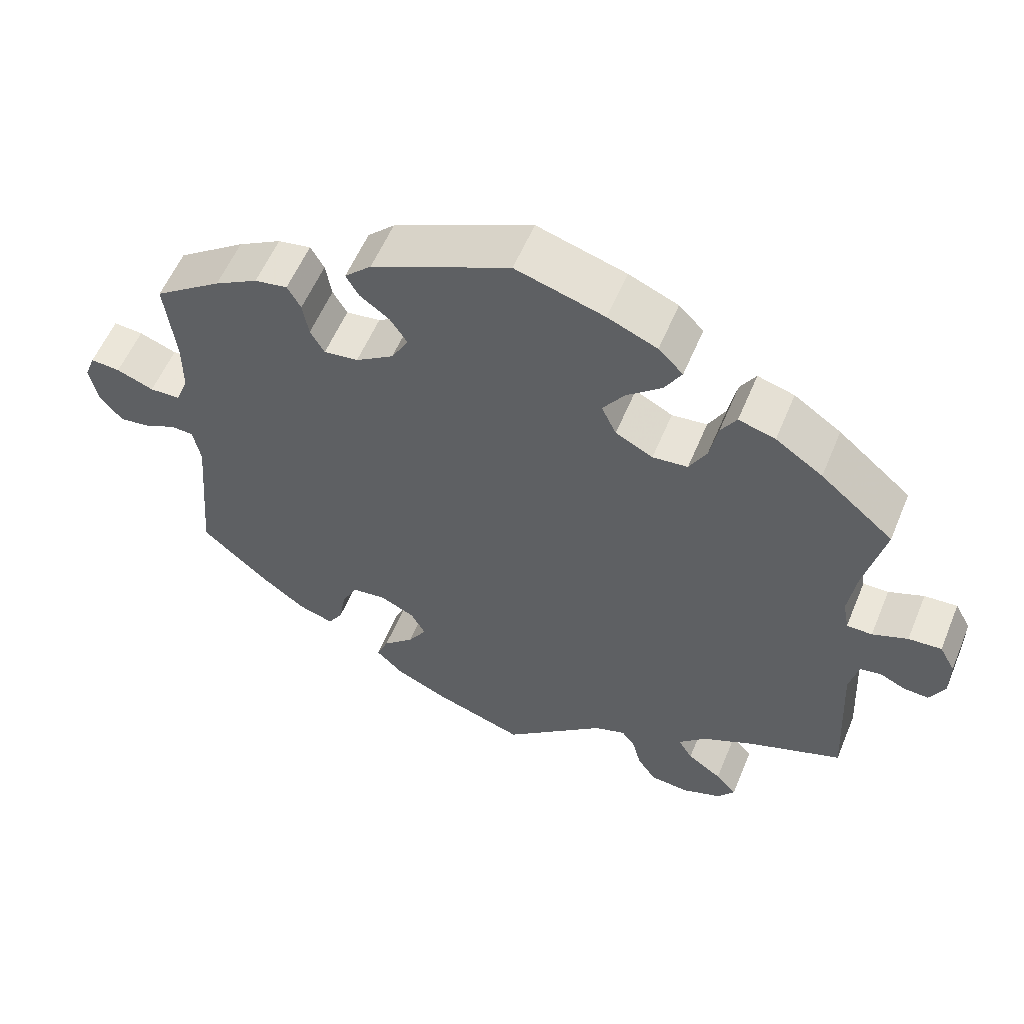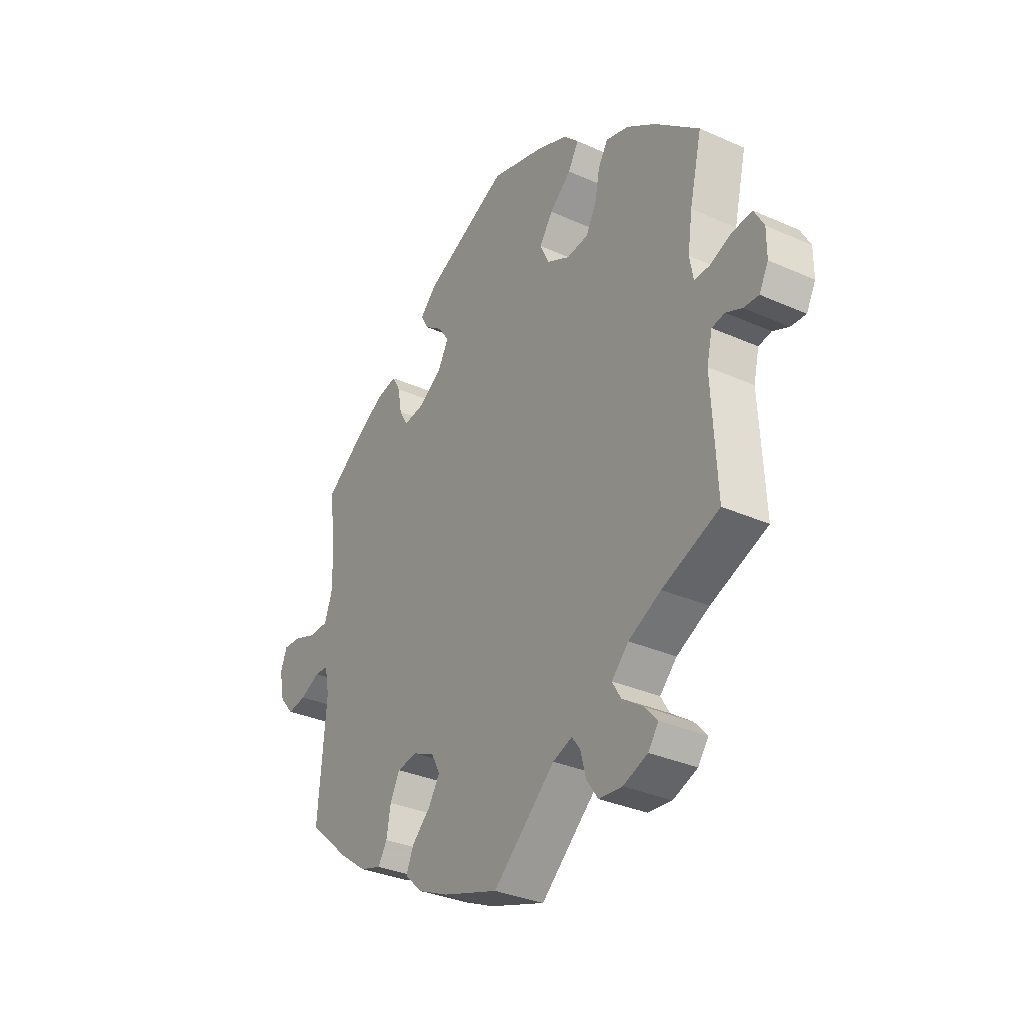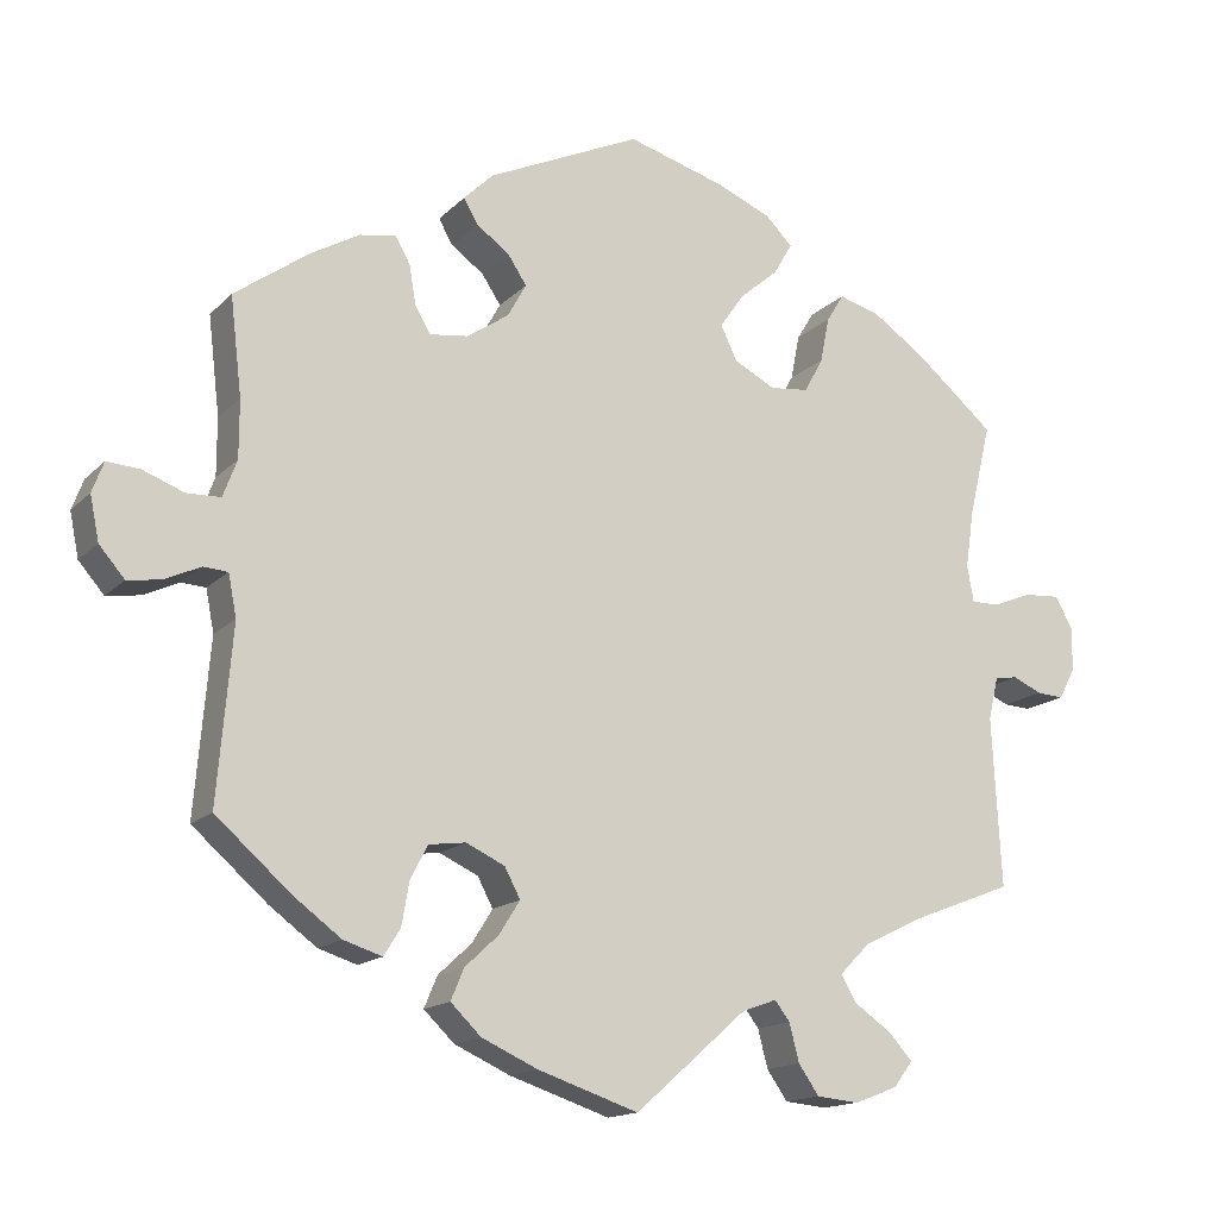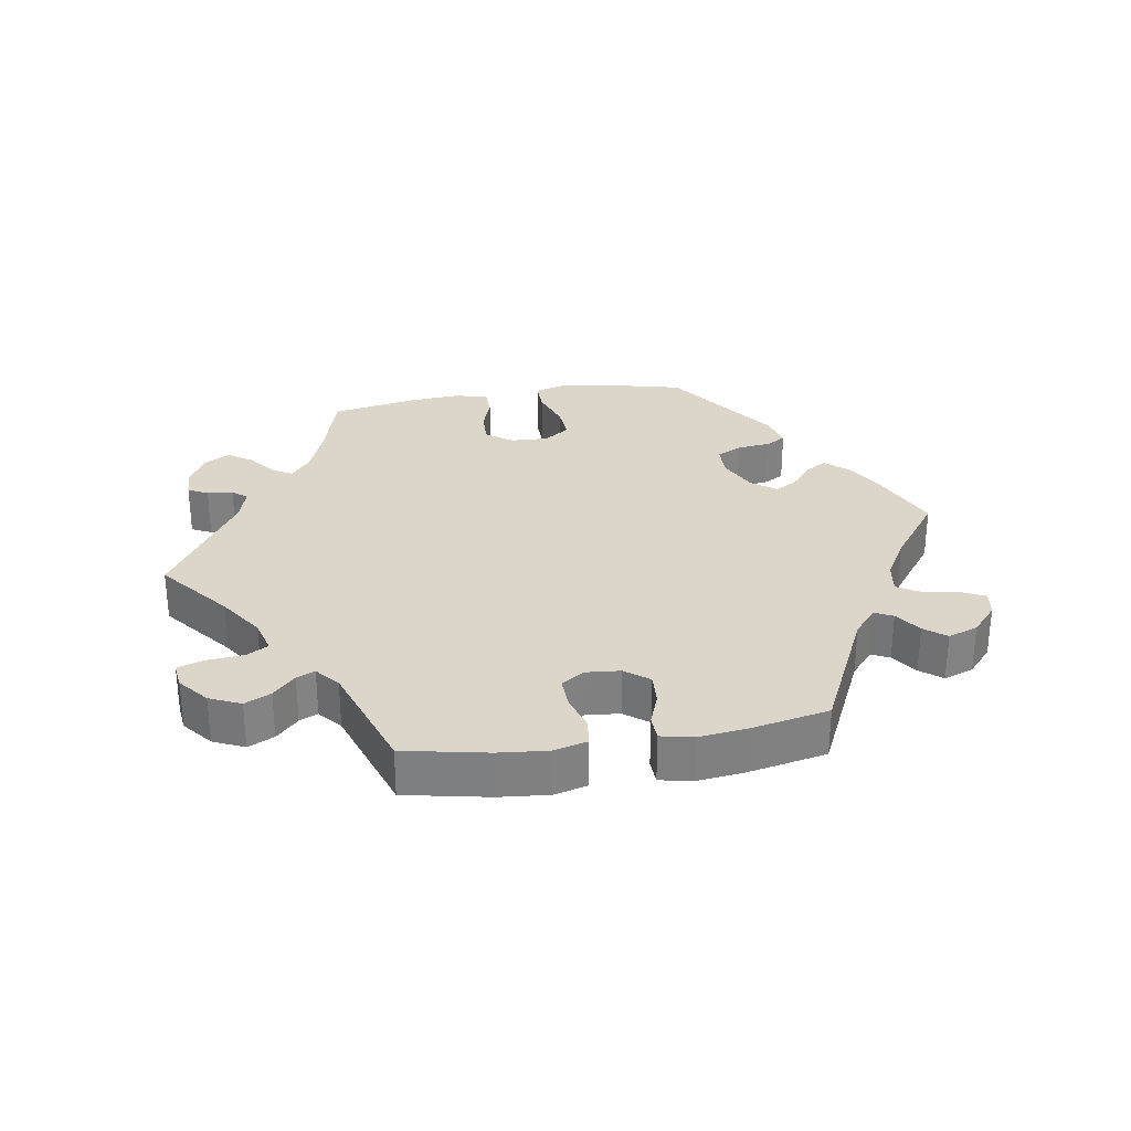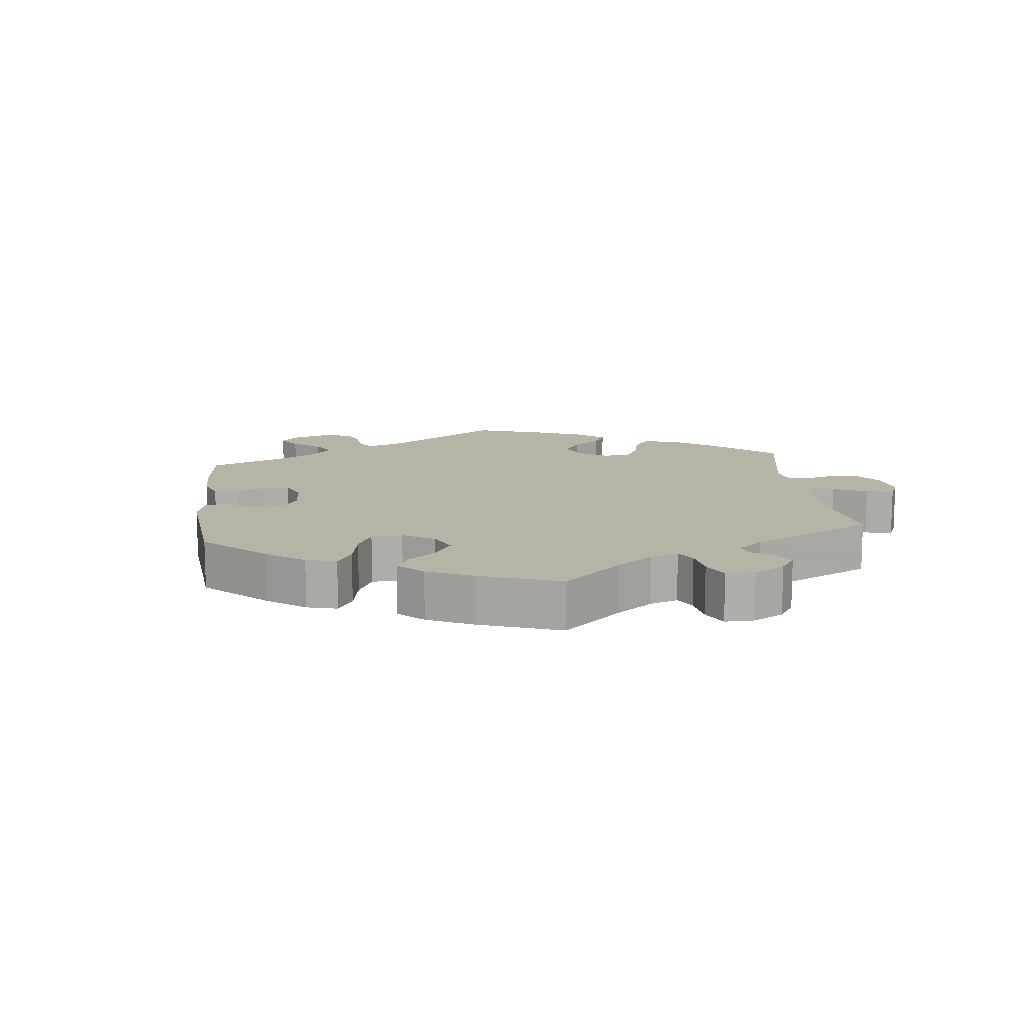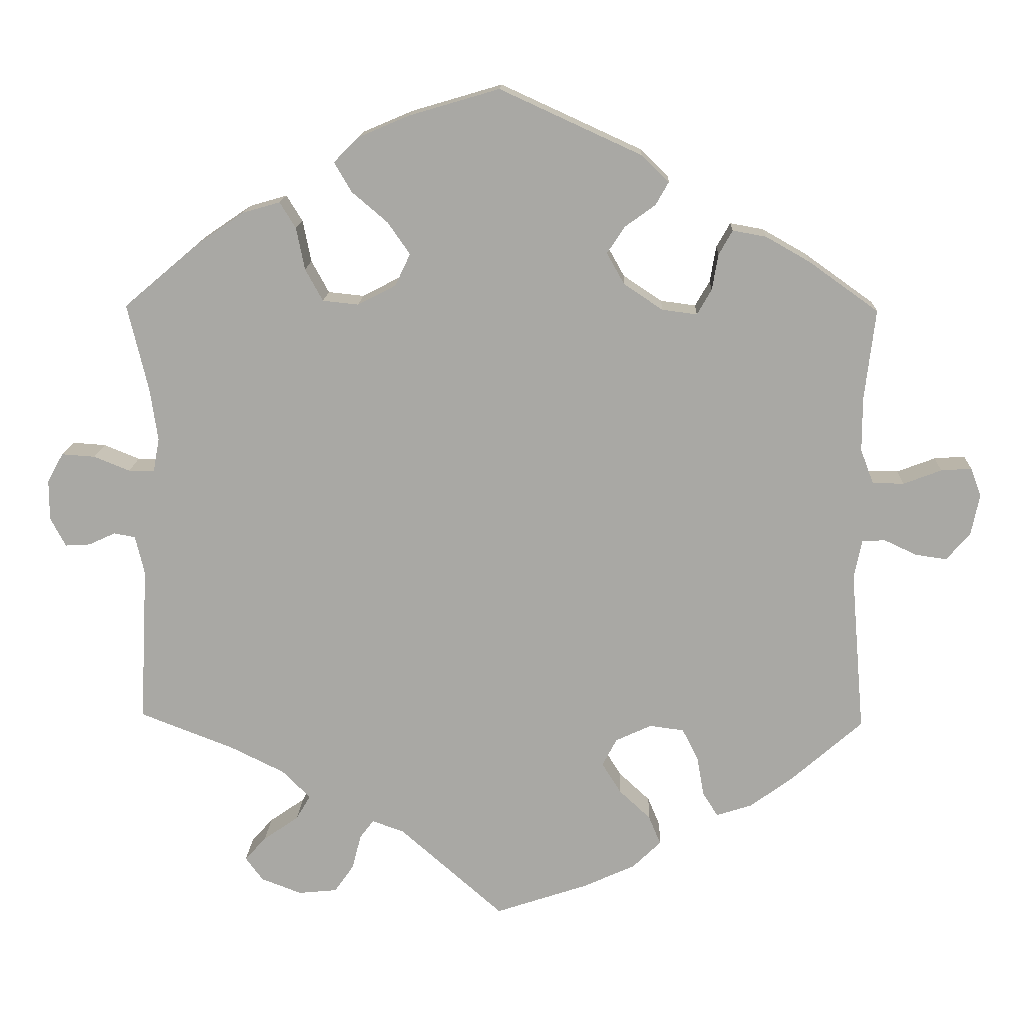
<metadata>
{"format":"obj","ext":"obj","renderer":"f3d","projection":"perspective","resolution":1024,"background":"white","views":[{"elev":56.8,"azim":22.4,"up":"+Z"},{"elev":-32.9,"azim":58.4,"up":"+Z"},{"elev":-15.1,"azim":-27.6,"up":"+Z"},{"elev":30.1,"azim":-159.3,"up":"+Y"},{"elev":12.7,"azim":53.5,"up":"+Y"},{"elev":14.7,"azim":-177.7,"up":"+Z"}]}
</metadata>
<code>
v 0.118 0.07 0.543
v 0.184 0.07 0.515
v 0.217 0.07 0.482
v 0.194 0.07 0.443
v 0.147 0.07 0.403
v 0.118 0.07 0.361
v 0.138 0.07 0.319
v 0.188 0.07 0.293
v 0.235 0.07 0.298
v 0.258 0.07 0.34
v 0.269 0.07 0.395
v 0.29 0.07 0.429
v 0.339 0.07 0.415
v 0.402 0.07 0.372
v 0.5 0.07 0.289
v 0.473 0.07 0.175
v 0.463 0.07 0.106
v 0.471 0.07 0.062
v 0.505 0.07 0.062
v 0.552 0.07 0.081
v 0.596 0.07 0.084
v 0.617 0.07 0.046
v 0.617 0.07 -0.007
v 0.597 0.07 -0.045
v 0.564 0.07 -0.043
v 0.529 0.07 -0.027
v 0.501 0.07 -0.032
v 0.489 0.07 -0.083
v 0.5 0.07 -0.289
v 0.376 0.07 -0.337
v 0.305 0.07 -0.372
v 0.268 0.07 -0.409
v 0.287 0.07 -0.441
v 0.333 0.07 -0.473
v 0.361 0.07 -0.504
v 0.338 0.07 -0.535
v 0.285 0.07 -0.555
v 0.234 0.07 -0.55
v 0.209 0.07 -0.514
v 0.197 0.07 -0.468
v 0.179 0.07 -0.444
v 0.137 0.07 -0.459
v 0.001 0.07 -0.578
v -0.121 0.07 -0.537
v -0.189 0.07 -0.506
v -0.226 0.07 -0.47
v -0.21 0.07 -0.432
v -0.169 0.07 -0.394
v -0.144 0.07 -0.354
v -0.163 0.07 -0.318
v -0.21 0.07 -0.296
v -0.255 0.07 -0.302
v -0.276 0.07 -0.343
v -0.285 0.07 -0.395
v -0.305 0.07 -0.427
v -0.352 0.07 -0.412
v -0.41 0.07 -0.369
v -0.501 0.07 -0.289
v -0.483 0.07 -0.078
v -0.493 0.07 -0.027
v -0.523 0.07 -0.025
v -0.566 0.07 -0.045
v -0.607 0.07 -0.051
v -0.638 0.07 -0.015
v -0.649 0.07 0.039
v -0.635 0.07 0.076
v -0.595 0.07 0.073
v -0.545 0.07 0.054
v -0.504 0.07 0.055
v -0.487 0.07 0.1
v -0.487 0.07 0.17
v -0.501 0.07 0.289
v -0.41 0.07 0.354
v -0.352 0.07 0.387
v -0.308 0.07 0.395
v -0.29 0.07 0.363
v -0.282 0.07 0.316
v -0.263 0.07 0.283
v -0.217 0.07 0.289
v -0.166 0.07 0.323
v -0.143 0.07 0.364
v -0.166 0.07 0.399
v -0.206 0.07 0.428
v -0.223 0.07 0.458
v -0.187 0.07 0.493
v -0.001 0.07 0.578
v 0.118 0 0.543
v 0.184 0 0.515
v 0.217 0 0.482
v 0.194 0 0.443
v 0.147 0 0.403
v 0.118 0 0.361
v 0.138 0 0.319
v 0.188 0 0.293
v 0.235 0 0.298
v 0.258 0 0.34
v 0.269 0 0.395
v 0.29 0 0.429
v 0.339 0 0.415
v 0.402 0 0.372
v 0.5 0 0.289
v 0.473 0 0.175
v 0.463 0 0.106
v 0.471 0 0.062
v 0.505 0 0.062
v 0.552 0 0.081
v 0.596 0 0.084
v 0.617 0 0.046
v 0.617 0 -0.007
v 0.597 0 -0.045
v 0.564 0 -0.043
v 0.529 0 -0.027
v 0.501 0 -0.032
v 0.489 0 -0.083
v 0.5 0 -0.289
v 0.376 0 -0.337
v 0.305 0 -0.372
v 0.268 0 -0.409
v 0.287 0 -0.441
v 0.333 0 -0.473
v 0.361 0 -0.504
v 0.338 0 -0.535
v 0.285 0 -0.555
v 0.234 0 -0.55
v 0.209 0 -0.514
v 0.197 0 -0.468
v 0.179 0 -0.444
v 0.137 0 -0.459
v 0.001 0 -0.578
v -0.121 0 -0.537
v -0.189 0 -0.506
v -0.226 0 -0.47
v -0.21 0 -0.432
v -0.169 0 -0.394
v -0.144 0 -0.354
v -0.163 0 -0.318
v -0.21 0 -0.296
v -0.255 0 -0.302
v -0.276 0 -0.343
v -0.285 0 -0.395
v -0.305 0 -0.427
v -0.352 0 -0.412
v -0.41 0 -0.369
v -0.501 0 -0.289
v -0.483 0 -0.078
v -0.493 0 -0.027
v -0.523 0 -0.025
v -0.566 0 -0.045
v -0.607 0 -0.051
v -0.638 0 -0.015
v -0.649 0 0.039
v -0.635 0 0.076
v -0.595 0 0.073
v -0.545 0 0.054
v -0.504 0 0.055
v -0.487 0 0.1
v -0.487 0 0.17
v -0.501 0 0.289
v -0.41 0 0.354
v -0.352 0 0.387
v -0.308 0 0.395
v -0.29 0 0.363
v -0.282 0 0.316
v -0.263 0 0.283
v -0.217 0 0.289
v -0.166 0 0.323
v -0.143 0 0.364
v -0.166 0 0.399
v -0.206 0 0.428
v -0.223 0 0.458
v -0.187 0 0.493
v -0.001 0 0.578
f 82 83 84 85
f 81 82 85 86
f 80 81 86 1
f 74 75 76 77
f 74 77 78
f 71 72 73 74
f 70 71 74 78
f 69 70 78 79
f 65 66 67 68
f 65 68 69
f 64 65 69
f 61 62 63 64
f 60 61 64 69
f 59 60 69 79
f 53 54 55 56
f 52 53 56 57
f 45 46 47 48
f 45 48 49
f 42 43 44 45
f 41 42 45 49
f 37 38 39 40
f 37 40 41
f 36 37 41
f 33 34 35 36
f 32 33 36 41
f 31 32 41 49
f 28 29 30
f 27 28 30 31
f 23 24 25 26
f 23 26 27
f 22 23 27
f 19 20 21 22
f 18 19 22 27
f 13 14 15 16
f 13 16 17
f 10 11 12 13
f 9 10 13 17
f 8 9 17 18
f 2 3 4 5
f 80 1 2 5
f 80 5 6
f 79 80 6 7
f 52 57 58 59
f 51 52 59 79
f 50 51 79 7
f 27 31 49 50
f 18 27 50
f 7 8 18 50
f 171 170 169 168
f 172 171 168 167
f 87 172 167 166
f 163 162 161 160
f 164 163 160
f 160 159 158 157
f 164 160 157 156
f 165 164 156 155
f 154 153 152 151
f 155 154 151
f 155 151 150
f 150 149 148 147
f 155 150 147 146
f 165 155 146 145
f 142 141 140 139
f 143 142 139 138
f 134 133 132 131
f 135 134 131
f 131 130 129 128
f 135 131 128 127
f 126 125 124 123
f 127 126 123
f 127 123 122
f 122 121 120 119
f 127 122 119 118
f 135 127 118 117
f 116 115 114
f 117 116 114 113
f 112 111 110 109
f 113 112 109
f 113 109 108
f 108 107 106 105
f 113 108 105 104
f 102 101 100 99
f 103 102 99
f 99 98 97 96
f 103 99 96 95
f 104 103 95 94
f 91 90 89 88
f 91 88 87 166
f 92 91 166
f 93 92 166 165
f 145 144 143 138
f 165 145 138 137
f 93 165 137 136
f 136 135 117 113
f 136 113 104
f 136 104 94 93
f 1 87 88 2
f 2 88 89 3
f 3 89 90 4
f 4 90 91 5
f 5 91 92 6
f 6 92 93 7
f 7 93 94 8
f 8 94 95 9
f 9 95 96 10
f 10 96 97 11
f 11 97 98 12
f 12 98 99 13
f 13 99 100 14
f 14 100 101 15
f 15 101 102 16
f 16 102 103 17
f 17 103 104 18
f 18 104 105 19
f 19 105 106 20
f 20 106 107 21
f 21 107 108 22
f 22 108 109 23
f 23 109 110 24
f 24 110 111 25
f 25 111 112 26
f 26 112 113 27
f 27 113 114 28
f 28 114 115 29
f 29 115 116 30
f 30 116 117 31
f 31 117 118 32
f 32 118 119 33
f 33 119 120 34
f 34 120 121 35
f 35 121 122 36
f 36 122 123 37
f 37 123 124 38
f 38 124 125 39
f 39 125 126 40
f 40 126 127 41
f 41 127 128 42
f 42 128 129 43
f 43 129 130 44
f 44 130 131 45
f 45 131 132 46
f 46 132 133 47
f 47 133 134 48
f 48 134 135 49
f 49 135 136 50
f 50 136 137 51
f 51 137 138 52
f 52 138 139 53
f 53 139 140 54
f 54 140 141 55
f 55 141 142 56
f 56 142 143 57
f 57 143 144 58
f 58 144 145 59
f 59 145 146 60
f 60 146 147 61
f 61 147 148 62
f 62 148 149 63
f 63 149 150 64
f 64 150 151 65
f 65 151 152 66
f 66 152 153 67
f 67 153 154 68
f 68 154 155 69
f 69 155 156 70
f 70 156 157 71
f 71 157 158 72
f 72 158 159 73
f 73 159 160 74
f 74 160 161 75
f 75 161 162 76
f 76 162 163 77
f 77 163 164 78
f 78 164 165 79
f 79 165 166 80
f 80 166 167 81
f 81 167 168 82
f 82 168 169 83
f 83 169 170 84
f 84 170 171 85
f 85 171 172 86
f 86 172 87 1

</code>
